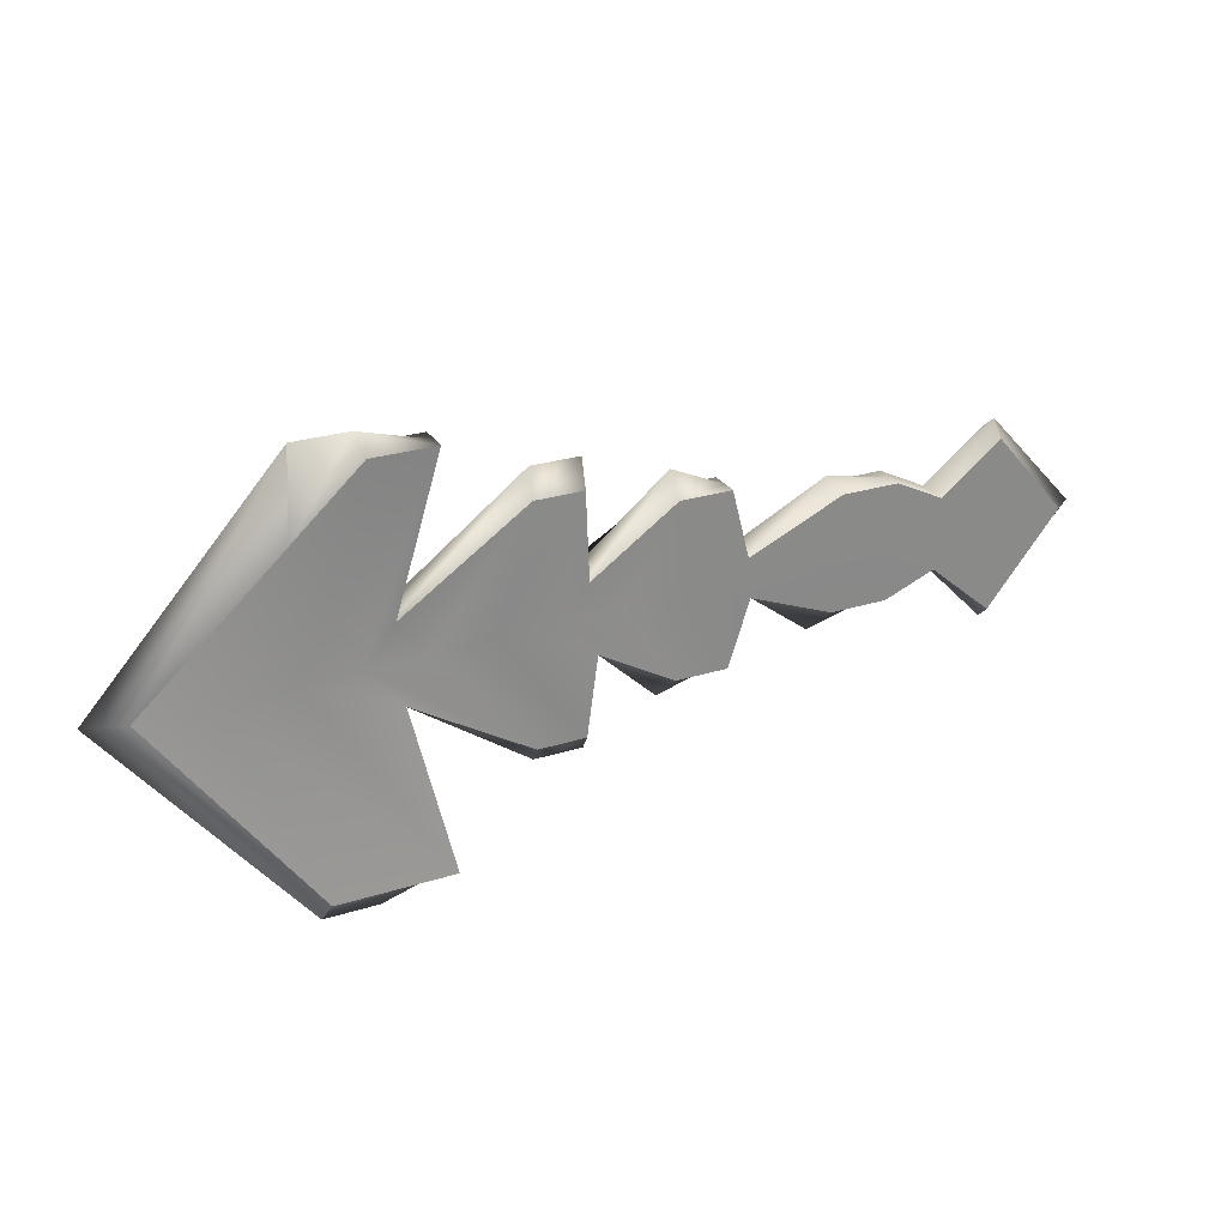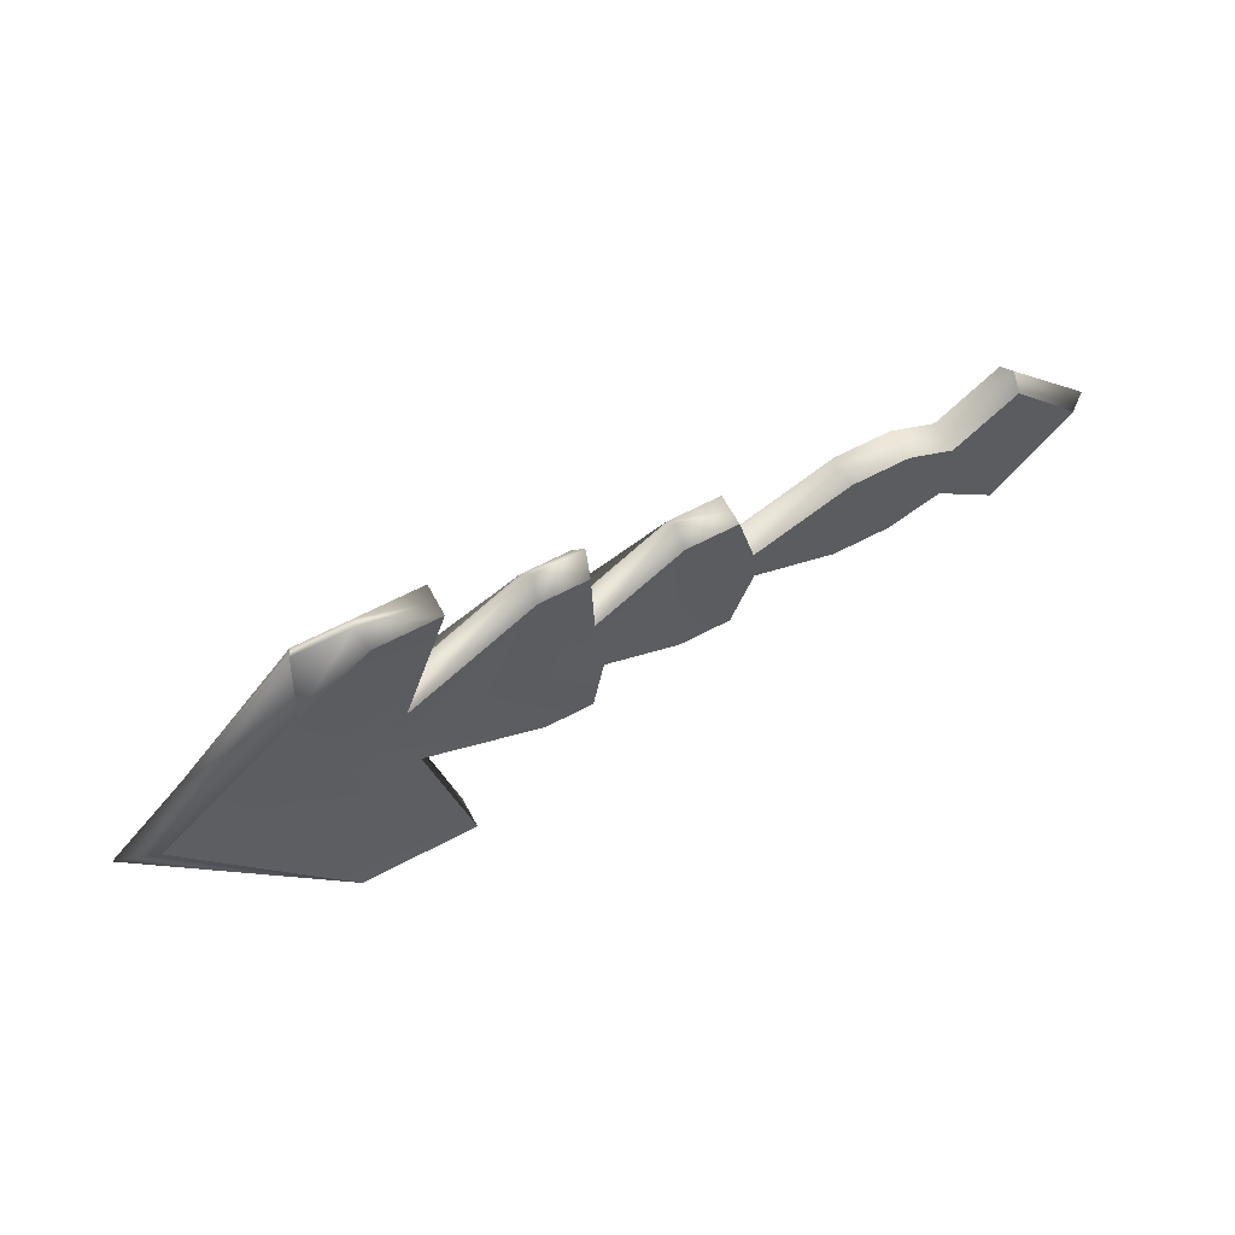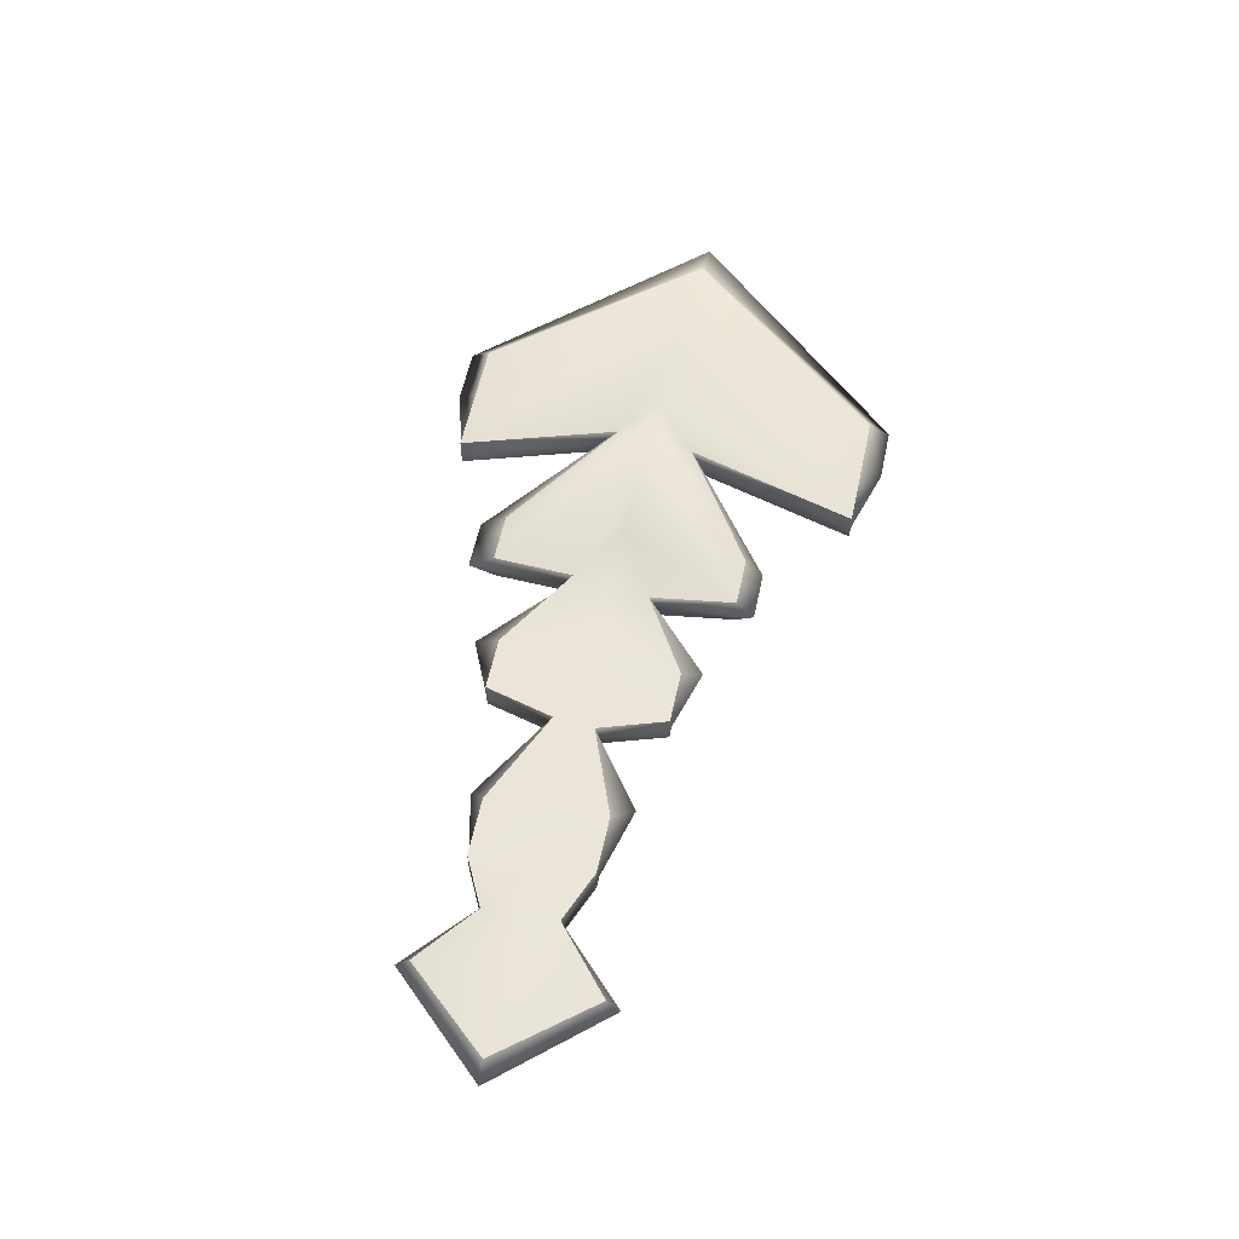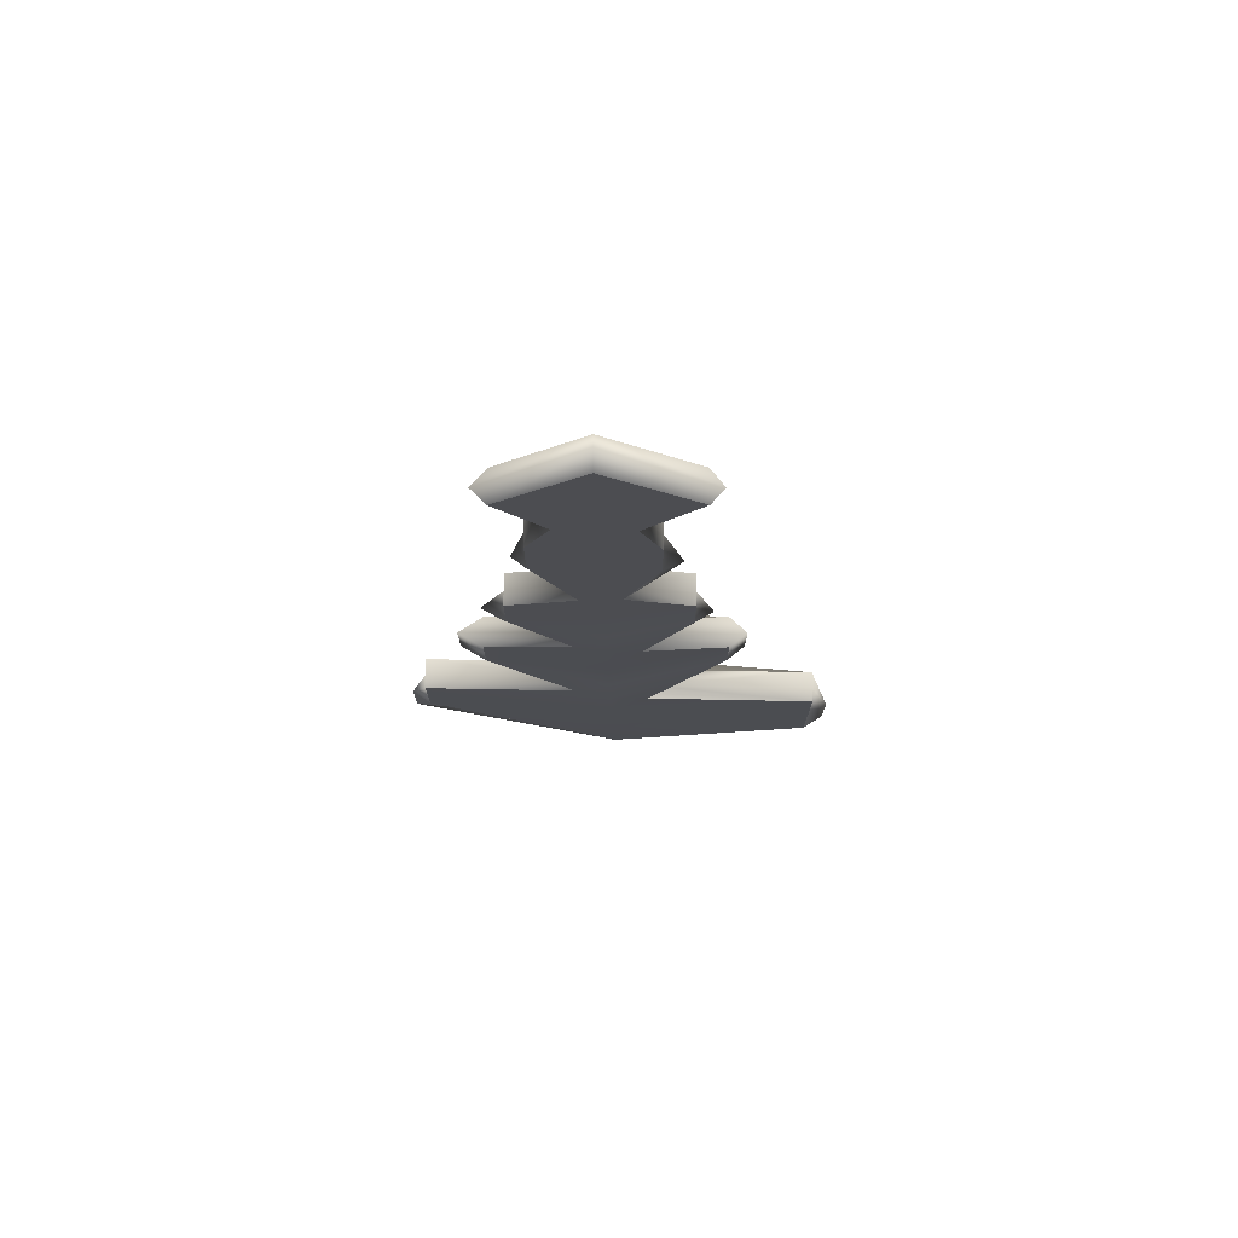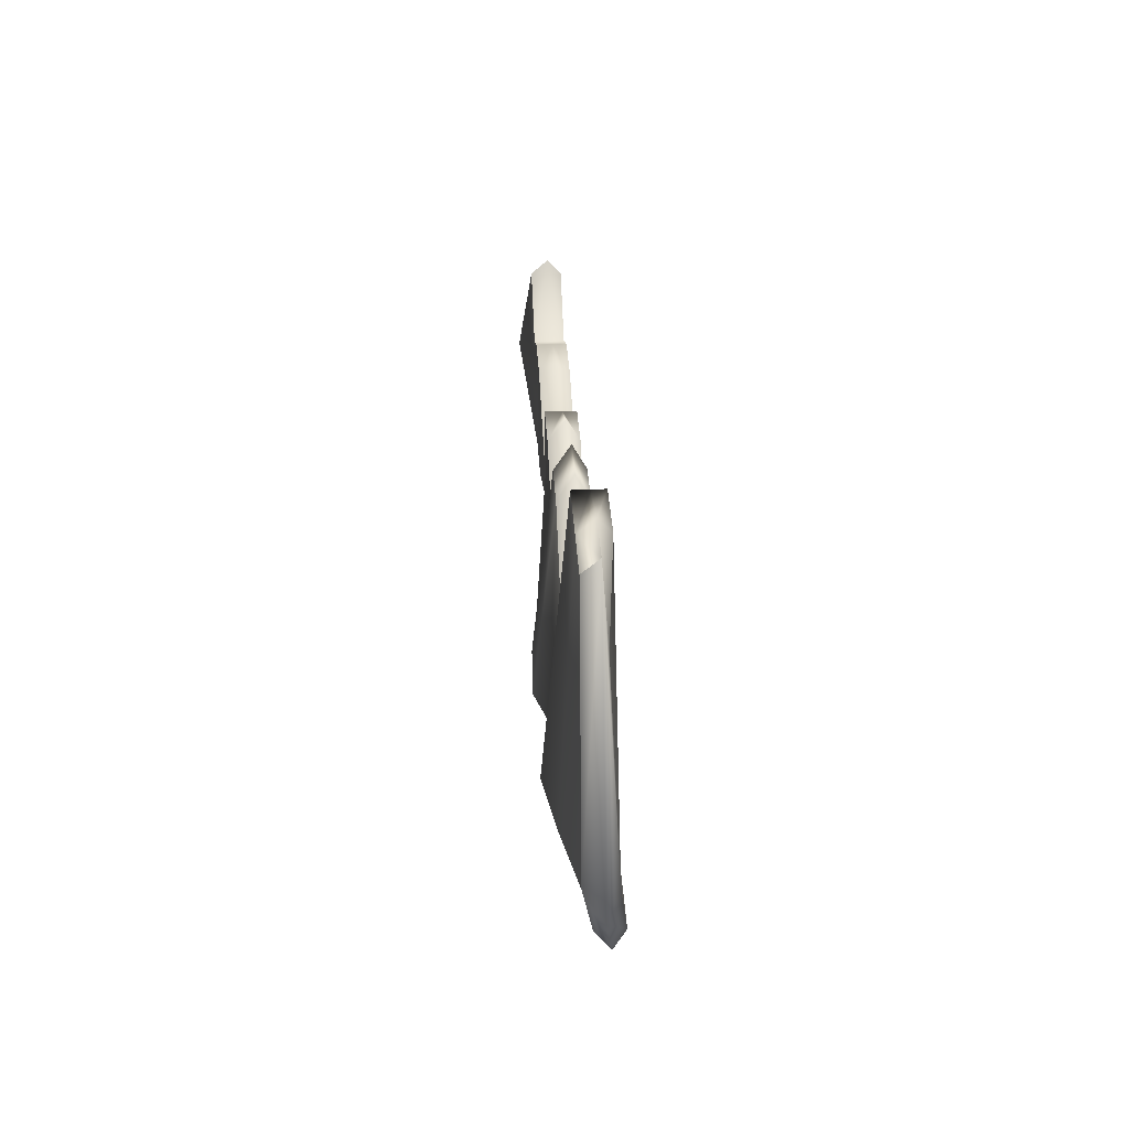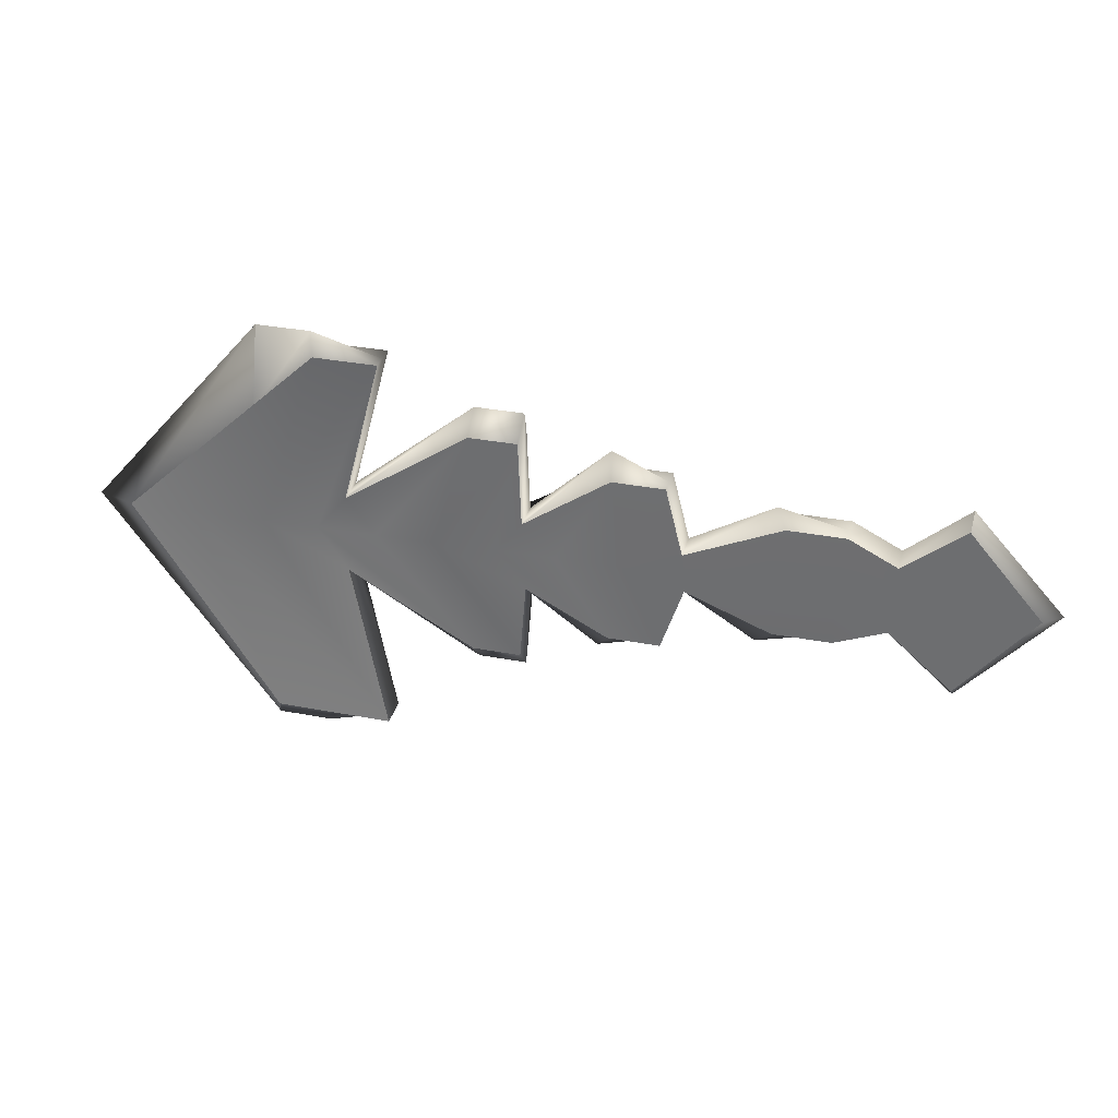
<metadata>
{"format":"obj","ext":"obj","renderer":"f3d","projection":"perspective","resolution":1024,"background":"white","views":[{"elev":27.2,"azim":-25.7,"up":"+Z"},{"elev":62.8,"azim":-28.2,"up":"+Z"},{"elev":58.8,"azim":102.3,"up":"+Y"},{"elev":-16.2,"azim":90.1,"up":"+Y"},{"elev":36.6,"azim":-93.4,"up":"+Z"},{"elev":33.0,"azim":14.8,"up":"+Z"}]}
</metadata>
<code>
g default
v -4.353 -0.008197 0.7622
v -0.02576 -0.008197 0.576
v -4.272 0.1425 1.196
v -0.02576 0.19 0.576
v -4.288 0.05507 -1.349
v -0.02549 0.19 -0.5379
v -4.288 -0.1431 -1.349
v -0.02549 -0.008197 -0.5379
v -5.246 0.19 -0.04562
v 0.4389 0.19 0.03897
v 0.4389 -0.008197 0.03897
v -5.246 -0.008197 -0.04562
v -3.523 -0.05569 1.196
v -4.342 -0.008197 -0.03022
v -3.539 -0.1431 -1.349
v -3.539 0.05507 -1.349
v -4.423 0.3549 -0.03453
v -3.523 0.1425 1.196
v -3.99 -0.008197 -0.02423
v -3.793 -0.004499 0.217
v -3.793 0.1937 0.217
v -3.983 0.2845 -0.02513
v -3.778 0.1362 -0.2695
v -3.778 -0.06196 -0.2695
v -3.611 -0.008197 -0.01777
v -2.998 -0.008197 0.7622
v -2.998 0.19 0.7622
v -3.77 0.3639 0.002003
v -2.998 0.19 -0.7622
v -2.998 -0.008197 -0.7622
v -3.239 -0.008197 -0.01142
v -2.69 -0.008197 0.7622
v -2.69 0.19 0.7622
v -3.386 0.3507 -0.002759
v -2.69 0.19 -0.7622
v -2.69 -0.008197 -0.7622
v -2.844 -0.008197 -0.004703
v -2.67 -0.008231 0.21
v -2.67 0.1899 0.21
v -2.986 0.3025 0.00445
v -2.638 0.15 -0.2273
v -2.638 -0.04818 -0.2273
v -2.463 -0.008197 0.001802
v -2.123 -0.006352 0.5885
v -2.123 0.1918 0.5885
v -2.463 0.19 0.001802
v -2.131 0.1905 -0.5296
v -2.131 -0.007638 -0.5296
v -2.062 -0.008197 0.008628
v -1.791 -0.006352 0.5885
v -1.791 0.1918 0.5885
v -2.062 0.19 0.008628
v -1.799 0.1905 -0.5296
v -1.799 -0.007638 -0.5296
v -1.653 -0.008197 0.01559
v -1.682 -0.008197 0.1503
v -1.682 0.19 0.1503
v -1.653 0.19 0.01559
v -1.661 0.19 -0.1065
v -1.661 -0.008197 -0.1065
v -1.197 -0.008197 0.02337
v -1.076 -0.006951 0.4228
v -1.076 0.1912 0.4228
v -1.197 0.19 0.02337
v -1.12 0.192 -0.3201
v -1.12 -0.006211 -0.3201
v -0.7574 -0.008197 0.03086
v -0.7123 -0.006951 0.4228
v -0.7123 0.1912 0.4228
v -0.7574 0.19 0.03086
v -0.756 0.192 -0.3201
v -0.756 -0.006211 -0.3201
v -0.353 -0.008197 0.03775
v -0.4084 -0.008197 0.2701
v -0.4084 0.19 0.2701
v -0.05134 0.2801 0.04999
v -0.4318 0.19 -0.1868
v -0.4318 -0.008197 -0.1868
v -4.308 0.03366 1.32
v -3.523 0.03402 1.196
v -3.793 0.08521 0.217
v -2.979 0.08151 0.9247
v -2.671 0.08151 0.9247
v -2.67 0.08148 0.21
v -2.141 0.08218 0.7491
v -1.791 0.08336 0.5885
v -1.682 0.08151 0.1503
v -1.141 0.08276 0.518
v -0.7123 0.08276 0.4228
v -0.4084 0.08151 0.2701
v -0.01894 0.08207 0.6692
v 0.5566 0.08141 0.03869
v -0.02191 0.08144 -0.6219
v -0.4318 0.08151 -0.1868
v -0.756 0.0835 -0.3201
v -1.233 0.0843 -0.4467
v -1.661 0.08151 -0.1065
v -1.799 0.08207 -0.5296
v -2.214 0.08207 -0.651
v -2.638 0.04153 -0.2273
v -2.676 0.08163 -0.877
v -2.984 0.08163 -0.877
v -3.778 0.02775 -0.2695
v -3.539 -0.0534 -1.349
v -4.325 -0.05361 -1.48
v -5.494 0.08151 -0.05087
v -3.927 -0.05569 1.196
v -4.83 -0.008197 -0.03852
v -3.943 -0.1431 -1.349
v -3.98 -0.05361 -1.48
v -3.943 0.05507 -1.349
v -4.822 0.2845 -0.03943
v -3.927 0.1425 1.196
v -3.963 0.03366 1.32
g pCube1
f 18 80 81 21
f 16 17 22 23
f 103 104 16 23
f 14 15 24 19
f 10 92 93 6
f 105 106 9 5
f 17 18 21 22
f 91 92 10 4
f 13 14 19 20
f 9 106 79 3
f 107 108 14 13
f 108 109 15 14
f 110 111 16 104
f 111 112 17 16
f 112 113 18 17
f 113 114 80 18
f 20 19 25 26
f 21 81 82 27
f 22 21 27 28
f 23 22 28 29
f 102 103 23 29
f 19 24 30 25
f 26 25 31 32
f 27 82 83 33
f 28 27 33 34
f 29 28 34 35
f 101 102 29 35
f 25 30 36 31
f 32 31 37 38
f 33 83 84 39
f 34 33 39 40
f 35 34 40 41
f 100 101 35 41
f 31 36 42 37
f 38 37 43 44
f 39 84 85 45
f 40 39 45 46
f 41 40 46 47
f 99 100 41 47
f 37 42 48 43
f 44 43 49 50
f 45 85 86 51
f 46 45 51 52
f 47 46 52 53
f 98 99 47 53
f 43 48 54 49
f 50 49 55 56
f 51 86 87 57
f 52 51 57 58
f 53 52 58 59
f 97 98 53 59
f 49 54 60 55
f 56 55 61 62
f 57 87 88 63
f 58 57 63 64
f 59 58 64 65
f 96 97 59 65
f 55 60 66 61
f 62 61 67 68
f 63 88 89 69
f 64 63 69 70
f 65 64 70 71
f 95 96 65 71
f 61 66 72 67
f 68 67 73 74
f 69 89 90 75
f 70 69 75 76
f 71 70 76 77
f 94 95 71 77
f 67 72 78 73
f 74 73 11 2
f 75 90 91 4
f 76 75 4 10
f 77 76 10 6
f 93 94 77 6
f 73 78 8 11
f 114 107 13 80
f 81 80 13 20
f 82 81 20 26
f 83 82 26 32
f 84 83 32 38
f 85 84 38 44
f 86 85 44 50
f 87 86 50 56
f 88 87 56 62
f 89 88 62 68
f 90 89 68 74
f 91 90 74 2
f 2 11 92 91
f 93 92 11 8
f 78 94 93 8
f 72 95 94 78
f 66 96 95 72
f 60 97 96 66
f 54 98 97 60
f 48 99 98 54
f 42 100 99 48
f 36 101 100 42
f 30 102 101 36
f 24 103 102 30
f 15 104 103 24
f 109 110 104 15
f 7 12 106 105
f 79 106 12 1
f 12 108 107 1
f 7 109 108 12
f 105 110 109 7
f 5 111 110 105
f 9 112 111 5
f 3 113 112 9
f 79 114 113 3
f 1 107 114 79

</code>
